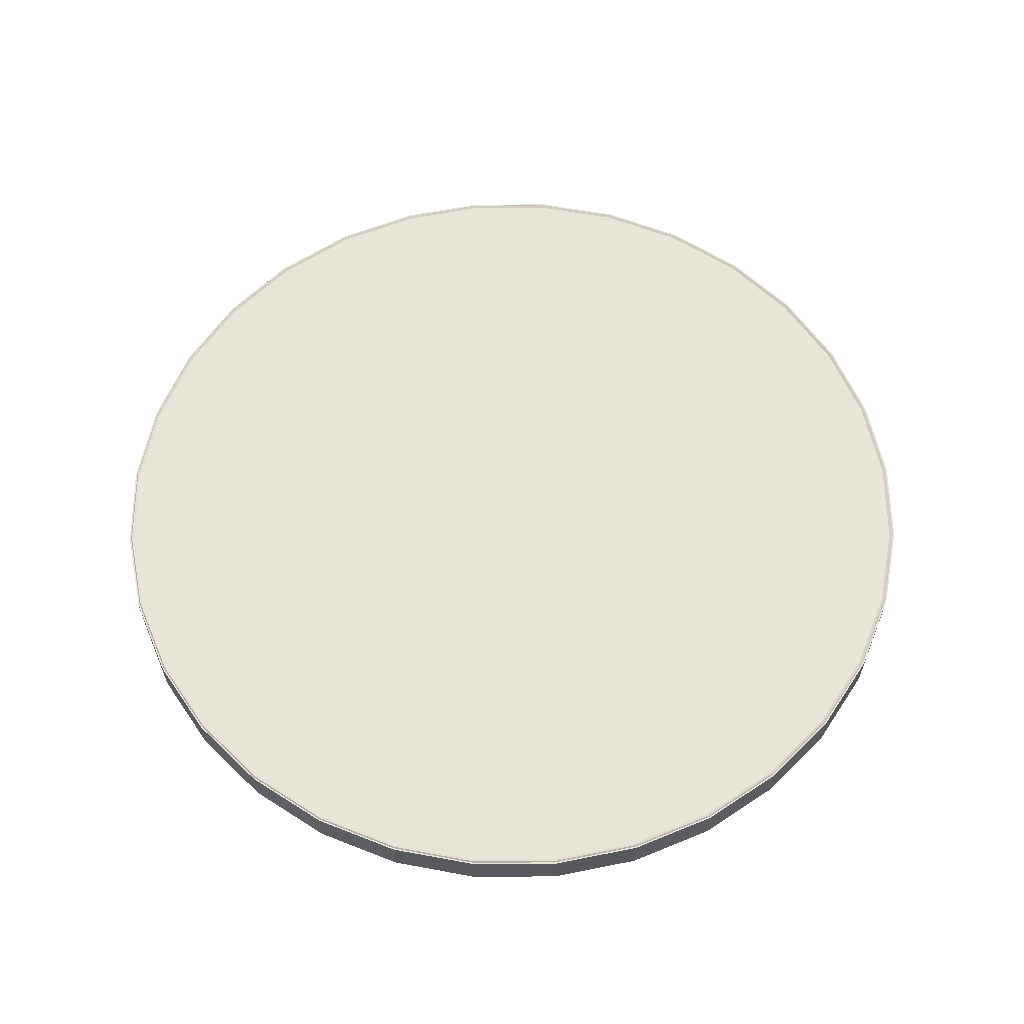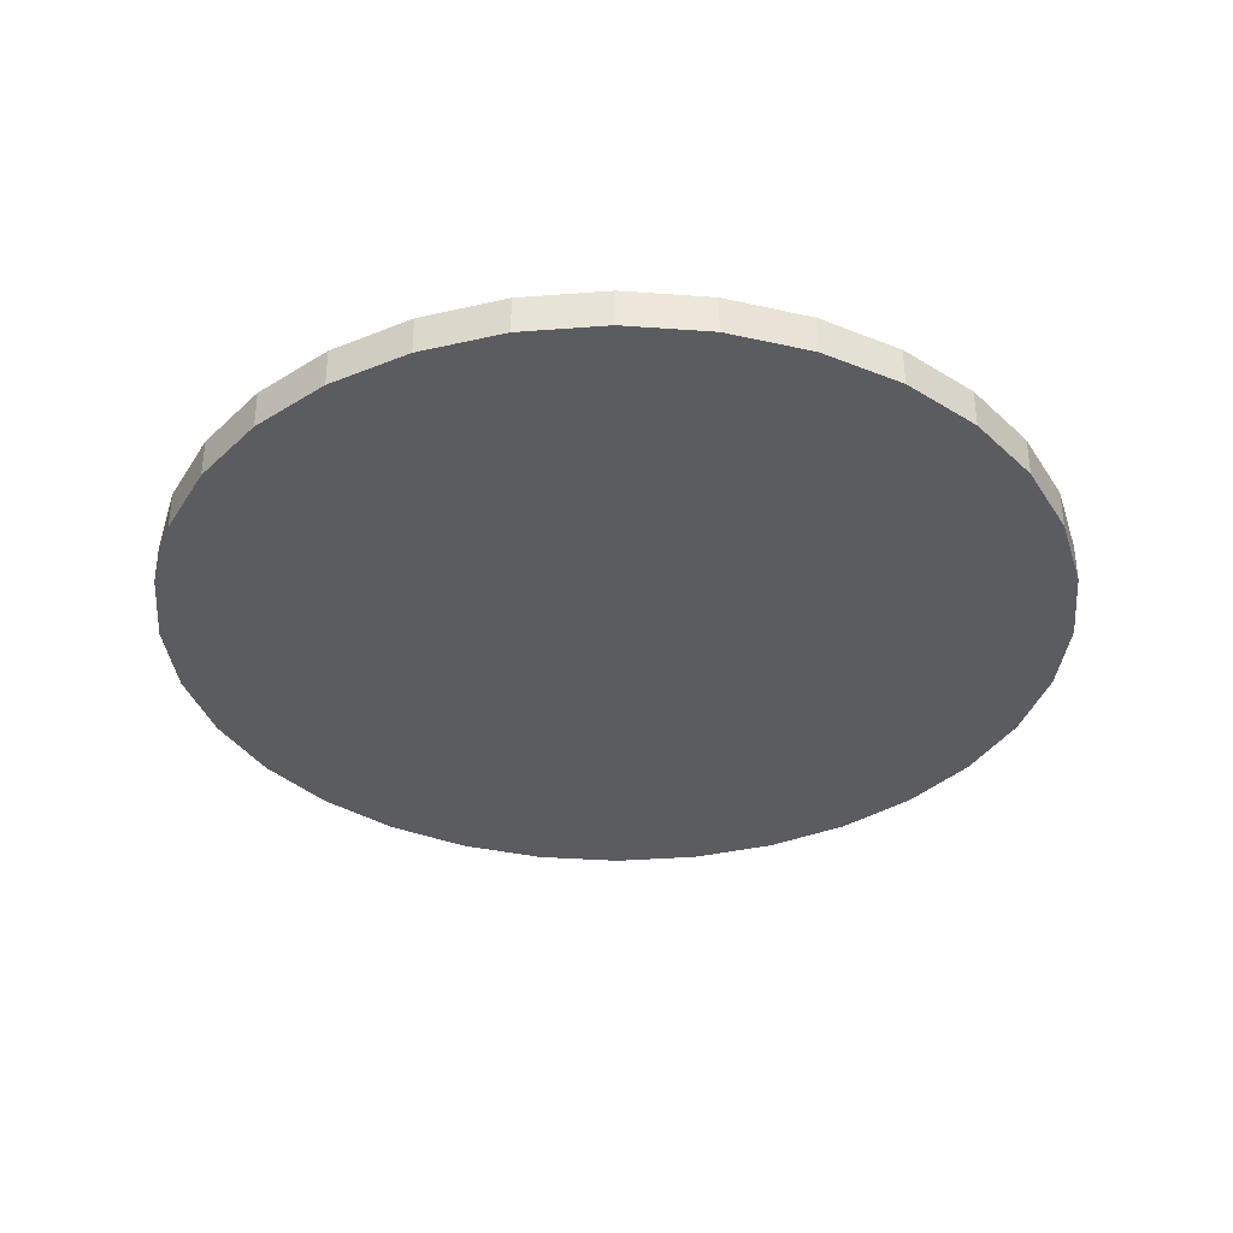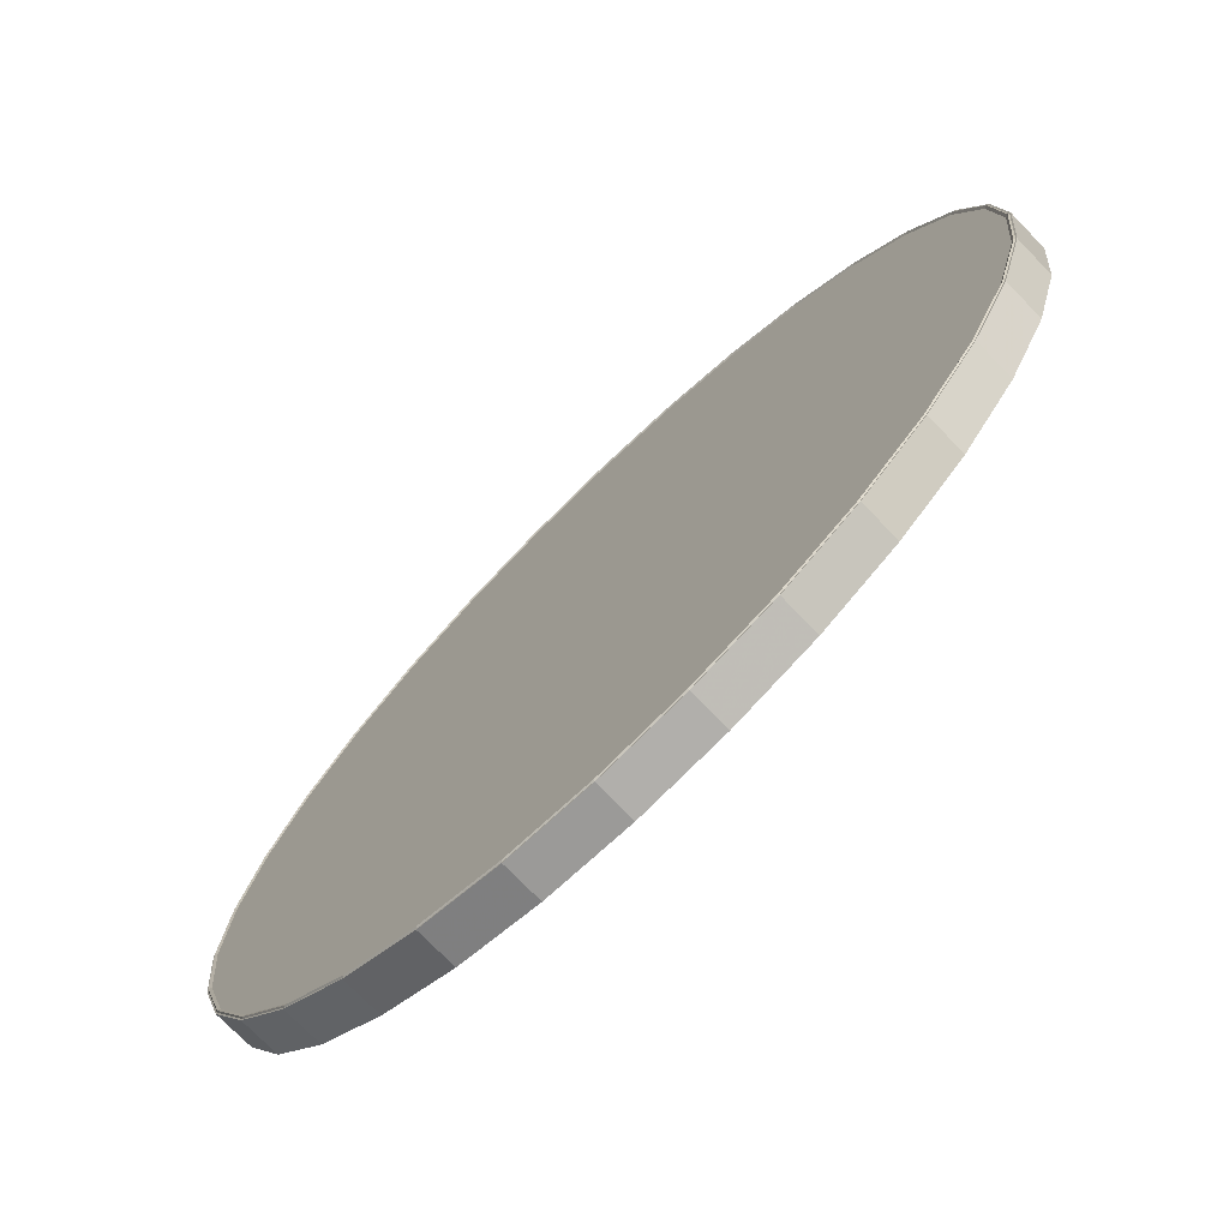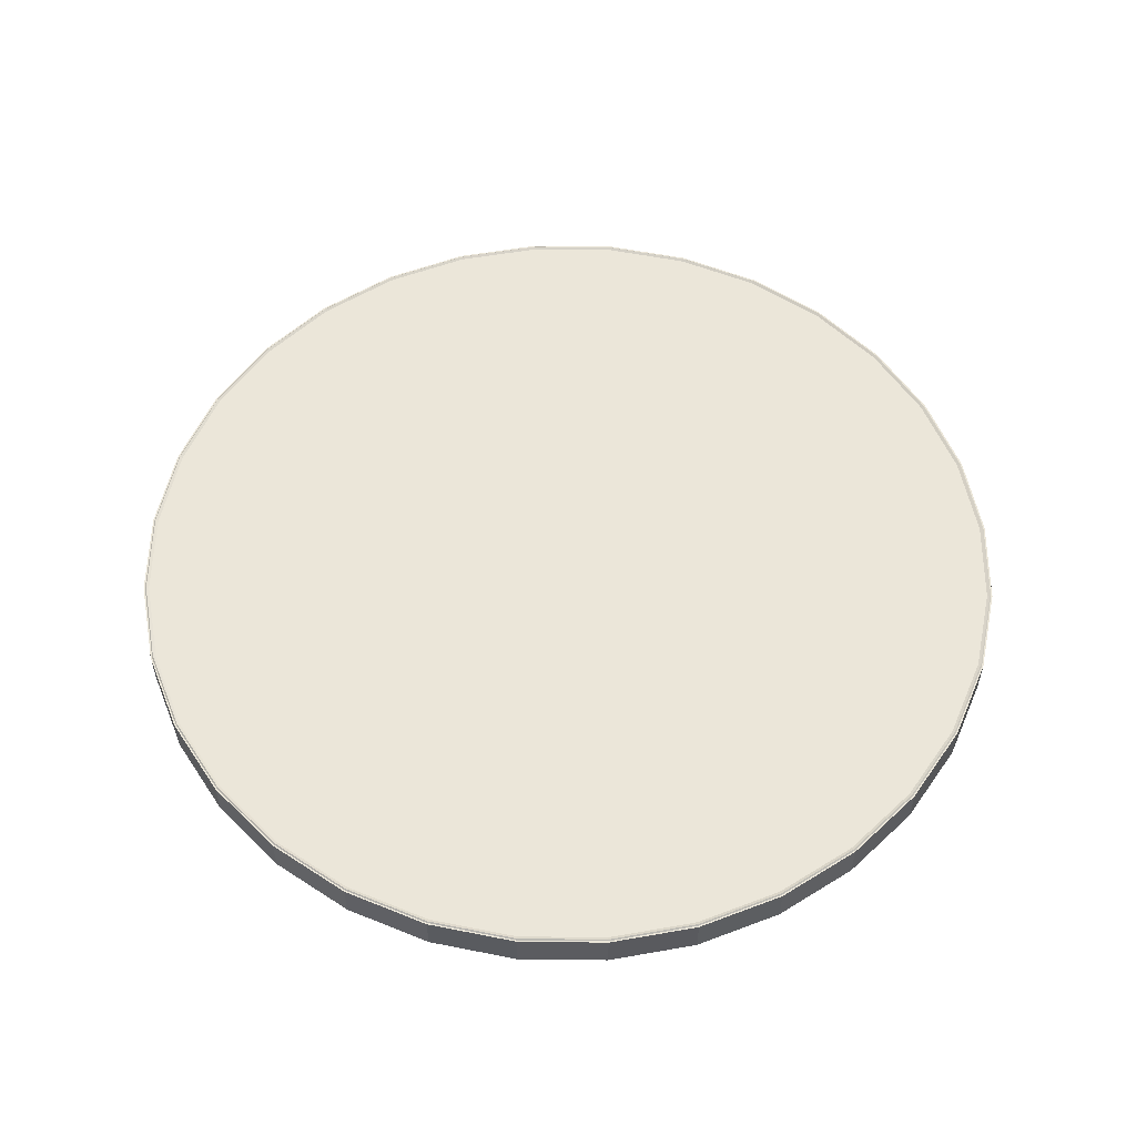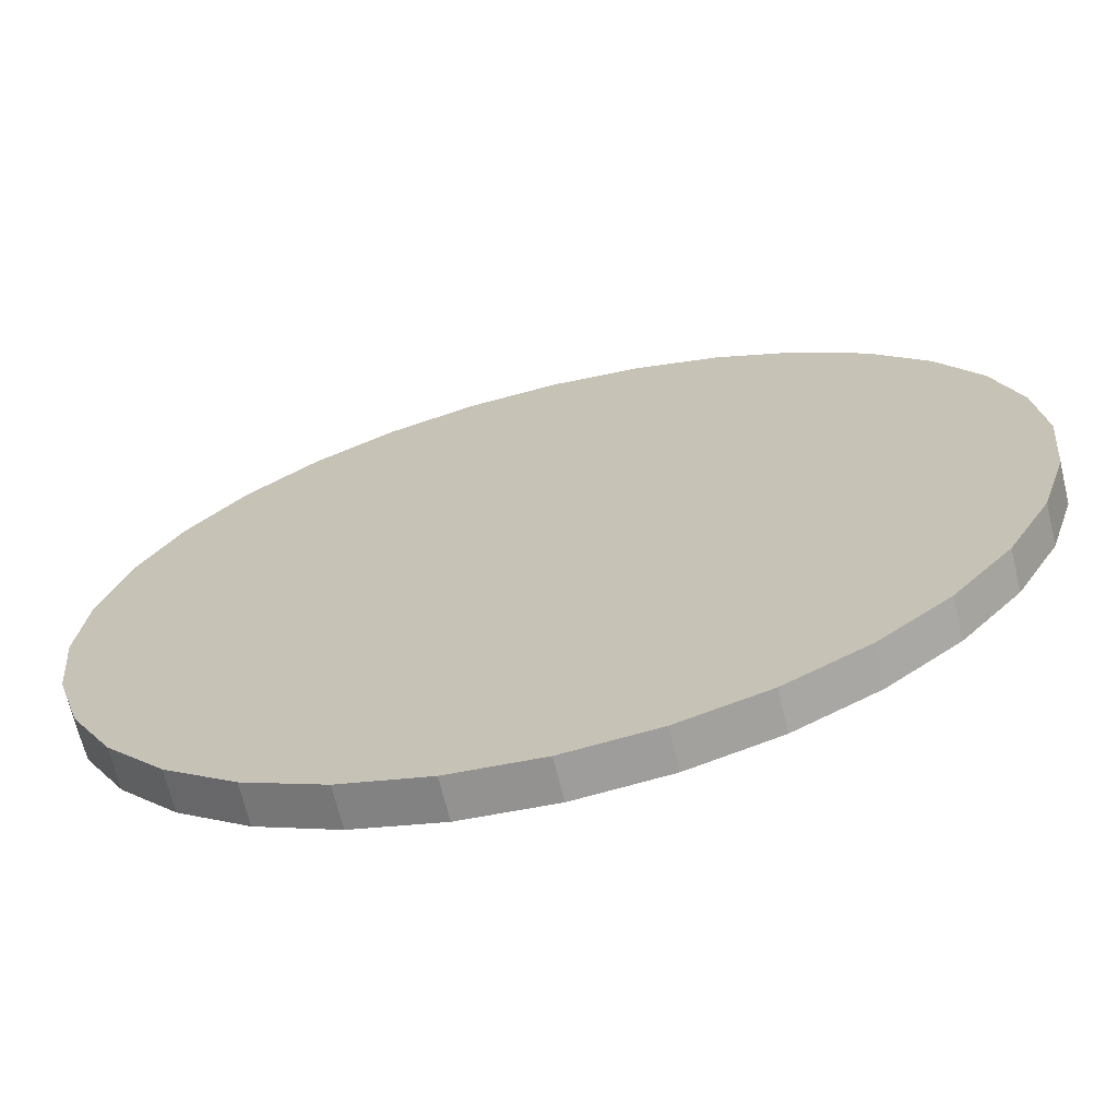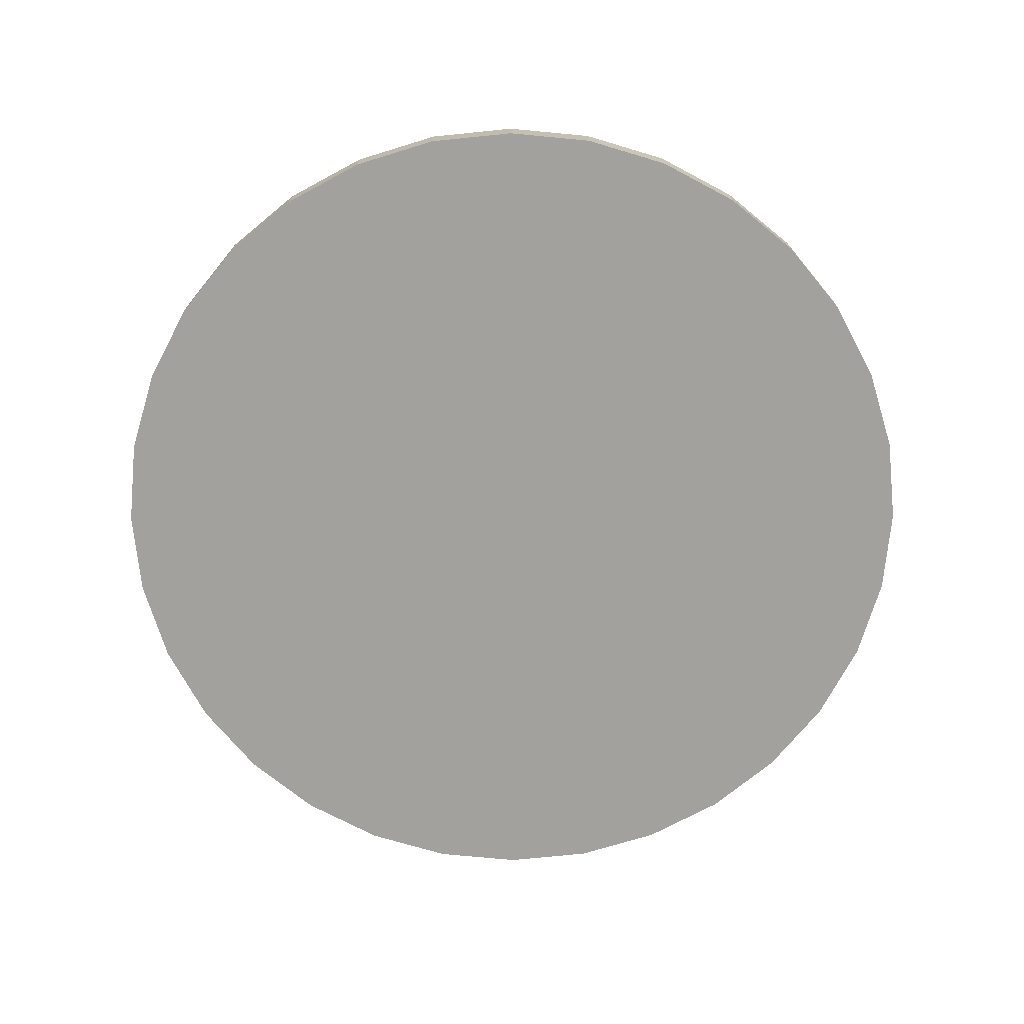
<metadata>
{"format":"obj","ext":"obj","renderer":"f3d","projection":"perspective","resolution":1024,"background":"white","views":[{"elev":59.9,"azim":-174.8,"up":"+Z"},{"elev":-35.3,"azim":101.4,"up":"+Z"},{"elev":-73.9,"azim":44.1,"up":"+Y"},{"elev":55.3,"azim":141.3,"up":"+Z"},{"elev":-68.7,"azim":-166.5,"up":"+Y"},{"elev":-72.1,"azim":90.2,"up":"+Z"}]}
</metadata>
<code>
o Circle
v 0 1 -0
v -0.09755 0.9904 -0
v -0.1913 0.9619 -0
v -0.2778 0.9157 -0
v -0.3536 0.8536 -0
v -0.4157 0.7778 -0
v -0.4619 0.6913 -0
v -0.4904 0.5975 -0
v -0.5 0.5 -0
v -0.4904 0.4025 0
v -0.4619 0.3087 0
v -0.4157 0.2222 0
v -0.3536 0.1464 0
v -0.2778 0.08427 0
v -0.1913 0.03806 0
v -0.09755 0.009607 0
v 0 0 0
v 0.09755 0.009607 0
v 0.1913 0.03806 0
v 0.2778 0.08427 0
v 0.3536 0.1464 0
v 0.4157 0.2222 0
v 0.4619 0.3087 0
v 0.4904 0.4025 0
v 0.5 0.5 -0
v 0.4904 0.5975 -0
v 0.4619 0.6913 -0
v 0.4157 0.7778 -0
v 0.3536 0.8536 -0
v 0.2778 0.9157 -0
v 0.1913 0.9619 -0
v 0.09754 0.9904 -0
v 0 1 0.04348
v -0.09755 0.9904 0.04348
v -0.1913 0.9619 0.04348
v -0.2778 0.9157 0.04348
v -0.3536 0.8536 0.04348
v -0.4157 0.7778 0.04348
v -0.4619 0.6913 0.04348
v -0.4904 0.5975 0.04348
v -0.5 0.5 0.04348
v -0.4904 0.4025 0.04348
v -0.4619 0.3087 0.04348
v -0.4157 0.2222 0.04348
v -0.3536 0.1464 0.04348
v -0.2778 0.08427 0.04348
v -0.1913 0.03806 0.04348
v -0.09755 0.009607 0.04348
v 0 0 0.04348
v 0.09755 0.009607 0.04348
v 0.1913 0.03806 0.04348
v 0.2778 0.08427 0.04348
v 0.3536 0.1464 0.04348
v 0.4157 0.2222 0.04348
v 0.4619 0.3087 0.04348
v 0.4904 0.4025 0.04348
v 0.5 0.5 0.04348
v 0.4904 0.5975 0.04348
v 0.4619 0.6913 0.04348
v 0.4157 0.7778 0.04348
v 0.3536 0.8536 0.04348
v 0.2778 0.9157 0.04348
v 0.1913 0.9619 0.04348
v 0.09754 0.9904 0.04348
v -0 0.9984 0.04348
v -0.09723 0.9888 0.04348
v -0.1907 0.9604 0.04348
v -0.2769 0.9144 0.04348
v -0.3524 0.8524 0.04348
v -0.4144 0.7769 0.04348
v -0.4604 0.6907 0.04348
v -0.4888 0.5972 0.04348
v -0.4984 0.5 0.04348
v -0.4888 0.4028 0.04348
v -0.4604 0.3093 0.04348
v -0.4144 0.2231 0.04348
v -0.3524 0.1476 0.04348
v -0.2769 0.08563 0.04348
v -0.1907 0.03957 0.04348
v -0.09723 0.01121 0.04348
v 0 0.001636 0.04348
v 0.09723 0.01121 0.04348
v 0.1907 0.03957 0.04348
v 0.2769 0.08563 0.04348
v 0.3524 0.1476 0.04348
v 0.4144 0.2231 0.04348
v 0.4604 0.3093 0.04348
v 0.4888 0.4028 0.04348
v 0.4984 0.5 0.04348
v 0.4888 0.5972 0.04348
v 0.4604 0.6907 0.04348
v 0.4144 0.7769 0.04348
v 0.3524 0.8524 0.04348
v 0.2769 0.9144 0.04348
v 0.1907 0.9604 0.04348
v 0.09723 0.9888 0.04348
v -0 0.997 0.04469
v -0.09696 0.9875 0.04469
v -0.1902 0.9592 0.04469
v -0.2761 0.9132 0.04469
v -0.3514 0.8514 0.04469
v -0.4133 0.7761 0.04469
v -0.4592 0.6902 0.04469
v -0.4875 0.597 0.04469
v -0.497 0.5 0.04469
v -0.4875 0.403 0.04469
v -0.4592 0.3098 0.04469
v -0.4133 0.2239 0.04469
v -0.3514 0.1486 0.04469
v -0.2761 0.08675 0.04469
v -0.1902 0.04082 0.04469
v -0.09696 0.01254 0.04469
v 0 0.002989 0.04469
v 0.09696 0.01254 0.04469
v 0.1902 0.04082 0.04469
v 0.2761 0.08675 0.04469
v 0.3514 0.1486 0.04469
v 0.4133 0.2239 0.04469
v 0.4592 0.3098 0.04469
v 0.4875 0.403 0.04469
v 0.497 0.5 0.04469
v 0.4875 0.597 0.04469
v 0.4592 0.6902 0.04469
v 0.4132 0.7761 0.04469
v 0.3514 0.8514 0.04469
v 0.2761 0.9133 0.04469
v 0.1902 0.9592 0.04469
v 0.09696 0.9875 0.04469
v -0 0.994 0.04337
v -0.09637 0.9845 0.04337
v -0.189 0.9564 0.04337
v -0.2744 0.9107 0.04337
v -0.3493 0.8493 0.04337
v -0.4107 0.7744 0.04337
v -0.4564 0.689 0.04337
v -0.4845 0.5964 0.04337
v -0.494 0.5 0.04337
v -0.4845 0.4036 0.04337
v -0.4564 0.311 0.04337
v -0.4107 0.2256 0.04337
v -0.3493 0.1507 0.04337
v -0.2744 0.08929 0.04337
v -0.189 0.04365 0.04337
v -0.09637 0.01554 0.04337
v 0 0.006049 0.04337
v 0.09637 0.01554 0.04337
v 0.189 0.04365 0.04337
v 0.2744 0.08929 0.04337
v 0.3493 0.1507 0.04337
v 0.4107 0.2256 0.04337
v 0.4564 0.311 0.04337
v 0.4845 0.4036 0.04337
v 0.494 0.5 0.04337
v 0.4845 0.5964 0.04337
v 0.4564 0.689 0.04337
v 0.4107 0.7744 0.04337
v 0.3493 0.8493 0.04337
v 0.2744 0.9107 0.04337
v 0.189 0.9564 0.04337
v 0.09636 0.9845 0.04337
f 5 37 38
f 32 64 33
f 19 51 52
f 6 38 39
f 20 52 53
f 7 39 40
f 21 53 54
f 9 8 40
f 22 54 55
f 9 41 42
f 23 55 56
f 11 10 42
f 24 56 57
f 11 43 44
f 25 57 58
f 13 12 44
f 26 58 59
f 13 45 46
f 27 59 60
f 14 46 47
f 1 33 34
f 28 60 61
f 15 47 48
f 2 34 35
f 29 61 62
f 16 48 49
f 3 35 36
f 30 62 63
f 17 49 50
f 5 4 36
f 32 31 63
f 18 50 51
f 60 59 91
f 46 78 79
f 34 33 65
f 60 92 93
f 48 47 79
f 34 66 67
f 62 61 93
f 49 48 80
f 35 67 68
f 62 94 95
f 50 49 81
f 37 36 68
f 64 63 95
f 50 82 83
f 37 69 70
f 64 96 65
f 52 51 83
f 39 38 70
f 52 84 85
f 39 71 72
f 54 53 85
f 40 72 73
f 54 86 87
f 42 41 73
f 56 55 87
f 43 42 74
f 57 56 88
f 43 75 76
f 58 57 89
f 44 76 77
f 58 90 91
f 45 77 78
f 68 67 99
f 94 126 127
f 82 81 113
f 69 68 100
f 96 95 127
f 83 82 114
f 69 101 102
f 96 128 97
f 84 83 115
f 71 70 102
f 84 116 117
f 72 71 103
f 85 117 118
f 72 104 105
f 87 86 118
f 74 73 105
f 87 119 120
f 74 106 107
f 88 120 121
f 76 75 107
f 90 89 121
f 76 108 109
f 91 90 122
f 77 109 110
f 91 123 124
f 79 78 110
f 65 97 98
f 93 92 124
f 79 111 112
f 67 66 98
f 94 93 125
f 80 112 113
f 102 134 135
f 117 116 148
f 103 135 136
f 118 117 149
f 104 136 137
f 118 150 151
f 106 105 137
f 119 151 152
f 106 138 139
f 121 120 152
f 108 107 139
f 121 153 154
f 108 140 141
f 123 122 154
f 110 109 141
f 123 155 156
f 110 142 143
f 97 129 130
f 124 156 157
f 111 143 144
f 99 98 130
f 125 157 158
f 112 144 145
f 100 99 131
f 126 158 159
f 113 145 146
f 101 100 132
f 127 159 160
f 114 146 147
f 101 133 134
f 128 160 129
f 115 147 148
f 130 154 146
f 6 5 38
f 1 32 33
f 20 19 52
f 7 6 39
f 21 20 53
f 8 7 40
f 22 21 54
f 41 9 40
f 23 22 55
f 10 9 42
f 24 23 56
f 43 11 42
f 25 24 57
f 12 11 44
f 26 25 58
f 45 13 44
f 27 26 59
f 14 13 46
f 28 27 60
f 15 14 47
f 2 1 34
f 29 28 61
f 16 15 48
f 3 2 35
f 30 29 62
f 17 16 49
f 4 3 36
f 31 30 63
f 18 17 50
f 37 5 36
f 64 32 63
f 19 18 51
f 92 60 91
f 47 46 79
f 66 34 65
f 61 60 93
f 80 48 79
f 35 34 67
f 94 62 93
f 81 49 80
f 36 35 68
f 63 62 95
f 82 50 81
f 69 37 68
f 96 64 95
f 51 50 83
f 38 37 70
f 33 64 65
f 84 52 83
f 71 39 70
f 53 52 85
f 40 39 72
f 86 54 85
f 41 40 73
f 55 54 87
f 74 42 73
f 88 56 87
f 75 43 74
f 89 57 88
f 44 43 76
f 90 58 89
f 45 44 77
f 59 58 91
f 46 45 78
f 100 68 99
f 95 94 127
f 114 82 113
f 101 69 100
f 128 96 127
f 115 83 114
f 70 69 102
f 65 96 97
f 116 84 115
f 103 71 102
f 85 84 117
f 104 72 103
f 86 85 118
f 73 72 105
f 119 87 118
f 106 74 105
f 88 87 120
f 75 74 107
f 89 88 121
f 108 76 107
f 122 90 121
f 77 76 109
f 123 91 122
f 78 77 110
f 92 91 124
f 111 79 110
f 66 65 98
f 125 93 124
f 80 79 112
f 99 67 98
f 126 94 125
f 81 80 113
f 103 102 135
f 149 117 148
f 104 103 136
f 150 118 149
f 105 104 137
f 119 118 151
f 138 106 137
f 120 119 152
f 107 106 139
f 153 121 152
f 140 108 139
f 122 121 154
f 109 108 141
f 155 123 154
f 142 110 141
f 124 123 156
f 111 110 143
f 98 97 130
f 125 124 157
f 112 111 144
f 131 99 130
f 126 125 158
f 113 112 145
f 132 100 131
f 127 126 159
f 114 113 146
f 133 101 132
f 128 127 160
f 115 114 147
f 102 101 134
f 97 128 129
f 116 115 148
f 132 131 130
f 130 133 132
f 136 135 134
f 138 137 136
f 142 139 138
f 142 141 140
f 144 143 142
f 146 145 144
f 148 147 146
f 150 149 148
f 152 151 150
f 154 153 152
f 156 155 154
f 154 157 156
f 160 159 158
f 130 129 160
f 134 133 130
f 130 136 134
f 142 140 139
f 138 144 142
f 150 148 146
f 154 152 150
f 158 157 154
f 130 160 158
f 138 136 130
f 146 144 138
f 154 150 146
f 130 158 154
f 146 138 130
f 2 10 18
f 30 1 2
f 30 31 32
f 28 29 30
f 30 27 28
f 24 25 26
f 22 23 24
f 20 21 22
f 22 19 20
f 16 17 18
f 14 15 16
f 10 13 14
f 10 11 12
f 8 9 10
f 10 7 8
f 4 5 6
f 2 3 4
f 30 32 1
f 26 27 30
f 18 24 26
f 18 19 22
f 10 16 18
f 10 12 13
f 6 7 10
f 10 4 6
f 26 30 2
f 18 22 24
f 10 14 16
f 2 4 10
f 18 26 2

</code>
